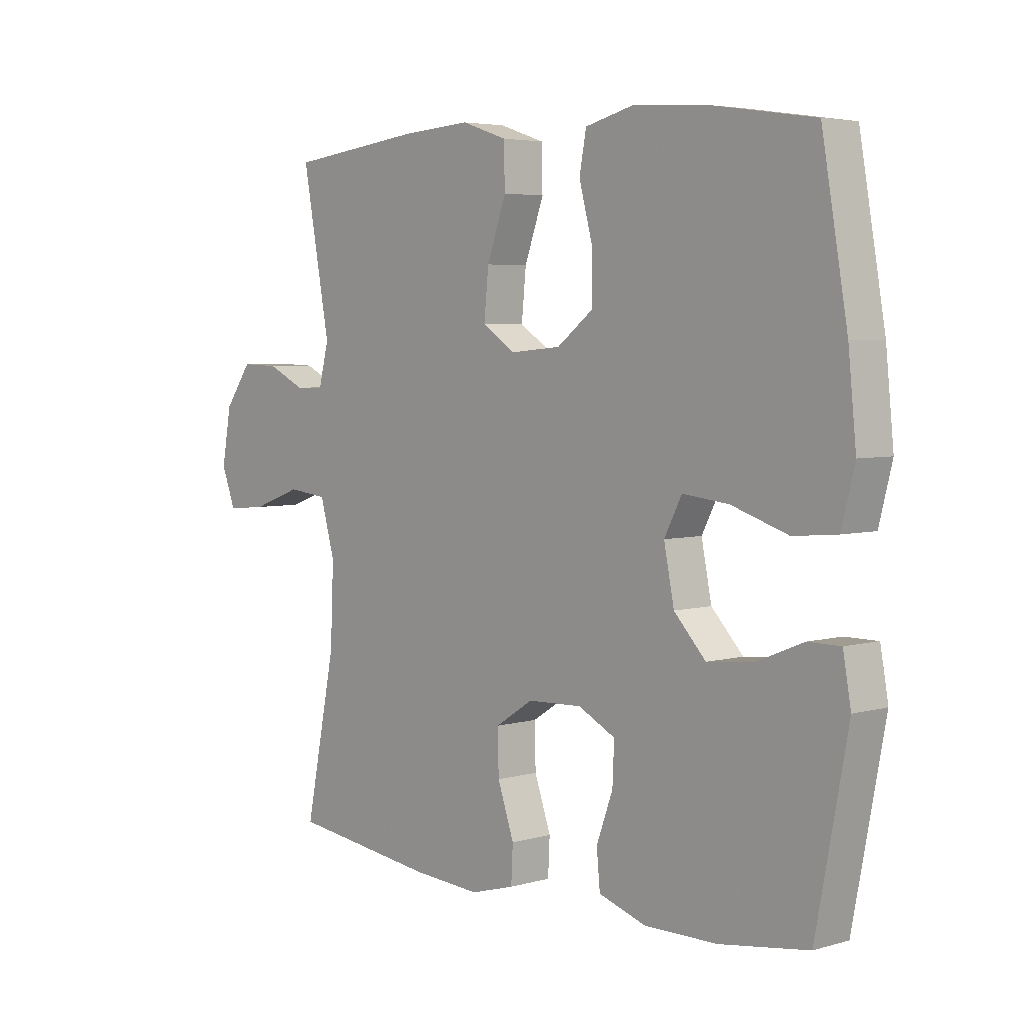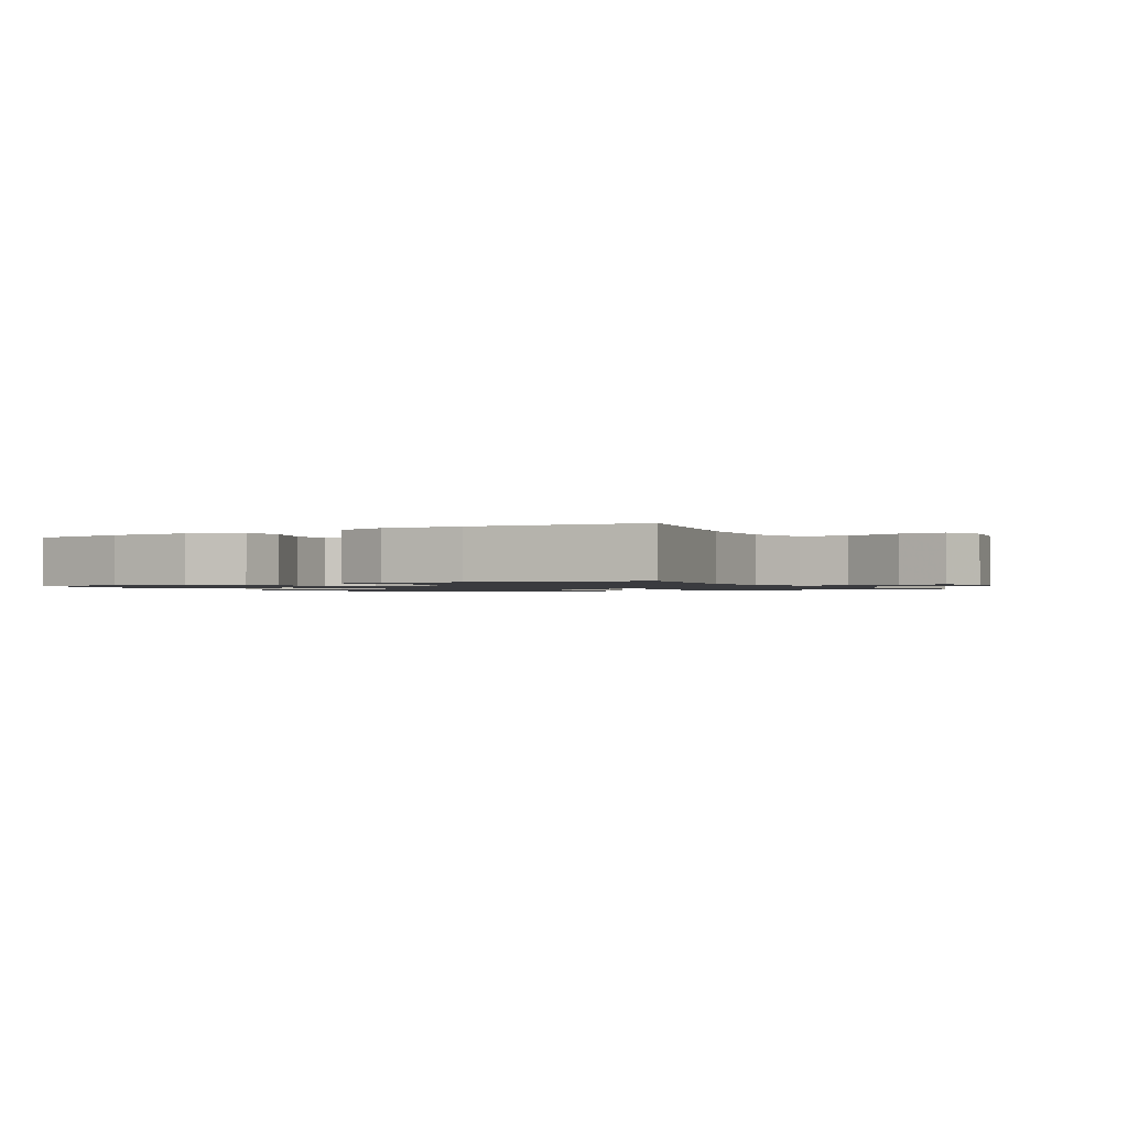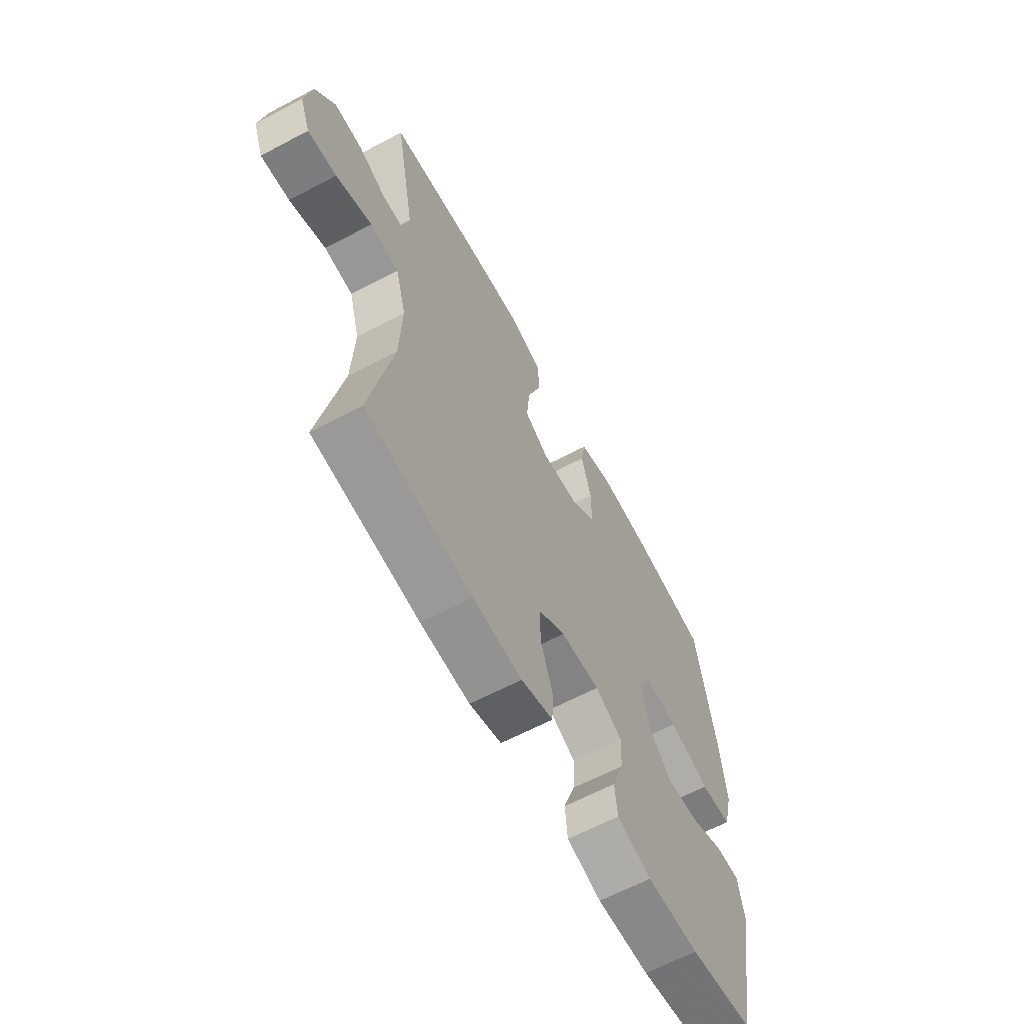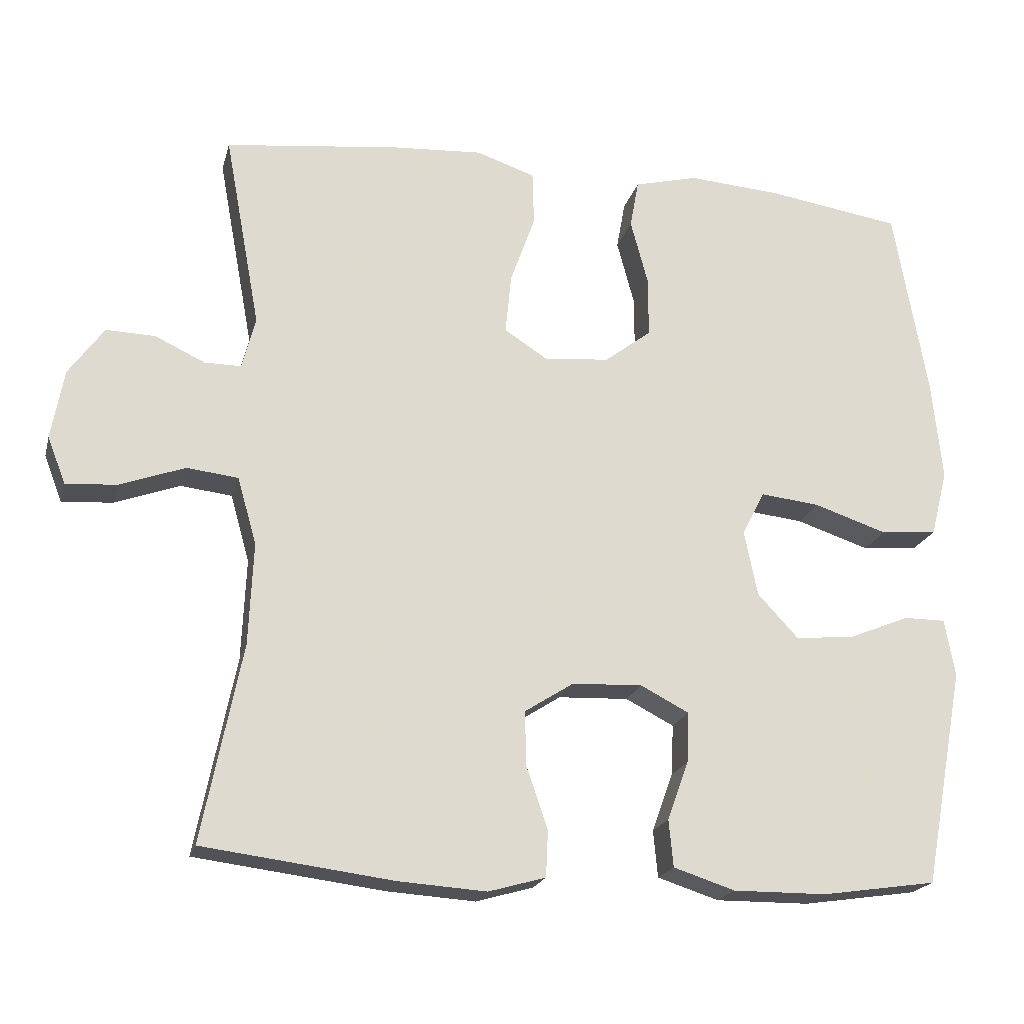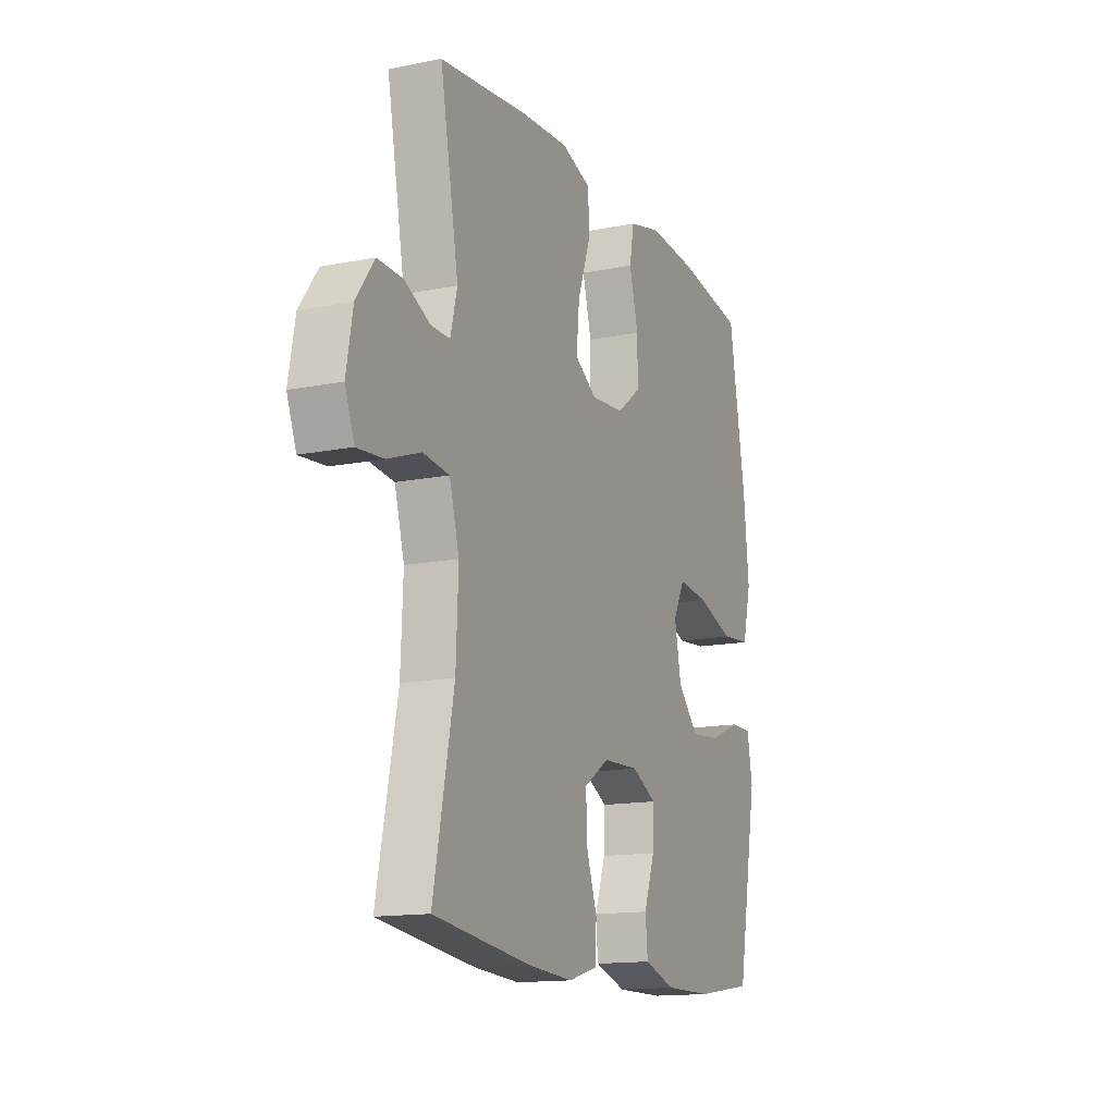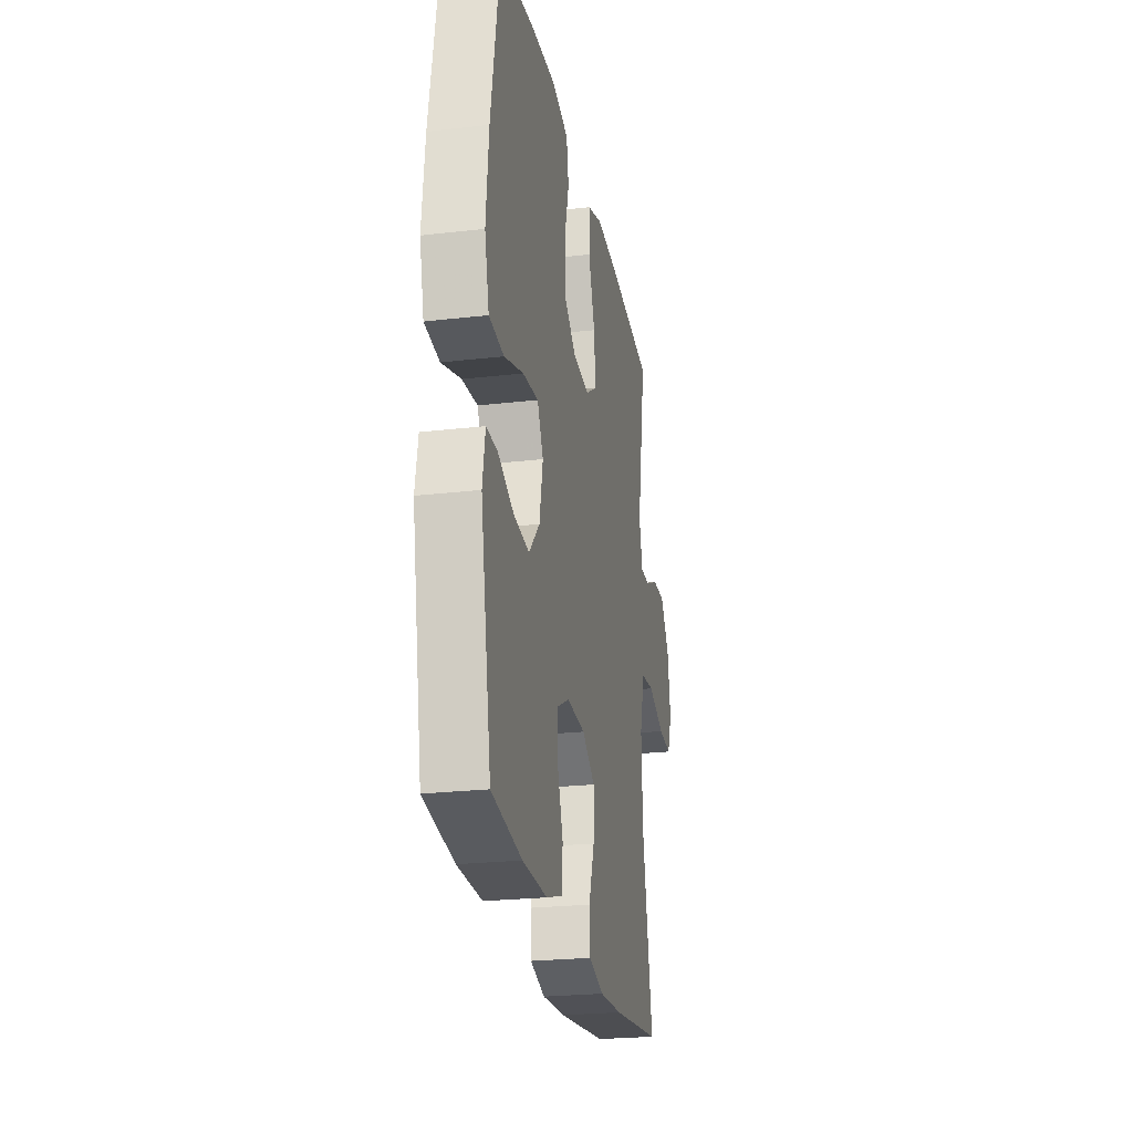
<metadata>
{"format":"obj","ext":"obj","renderer":"f3d","projection":"perspective","resolution":1024,"background":"white","views":[{"elev":4.5,"azim":47.7,"up":"+Z"},{"elev":-1.3,"azim":-149.9,"up":"+Y"},{"elev":-63.1,"azim":-61.8,"up":"+Z"},{"elev":-20.2,"azim":-13.9,"up":"+Z"},{"elev":-14.4,"azim":-66.4,"up":"+Z"},{"elev":-24.3,"azim":100.8,"up":"+Z"}]}
</metadata>
<code>
v 0.5 0.07 0.5
v 0.545 0.07 0.239
v 0.559 0.07 0.1
v 0.536 0.07 0.009
v 0.459 0.07 0.002
v 0.359 0.07 0.035
v 0.278 0.07 0.044
v 0.247 0.07 -0.016
v 0.265 0.07 -0.106
v 0.321 0.07 -0.166
v 0.402 0.07 -0.158
v 0.485 0.07 -0.124
v 0.542 0.07 -0.124
v 0.556 0.07 -0.203
v 0.5 0.07 -0.5
v 0.344 0.07 -0.523
v 0.216 0.07 -0.524
v 0.132 0.07 -0.497
v 0.126 0.07 -0.433
v 0.155 0.07 -0.353
v 0.158 0.07 -0.284
v 0.092 0.07 -0.25
v -0.004 0.07 -0.254
v -0.071 0.07 -0.297
v -0.069 0.07 -0.372
v -0.04 0.07 -0.456
v -0.043 0.07 -0.519
v -0.121 0.07 -0.541
v -0.241 0.07 -0.533
v -0.5 0.07 -0.5
v -0.446 0.07 -0.231
v -0.44 0.07 -0.092
v -0.466 0.07 0
v -0.536 0.07 0.008
v -0.624 0.07 -0.024
v -0.694 0.07 -0.03
v -0.719 0.07 0.035
v -0.702 0.07 0.13
v -0.654 0.07 0.197
v -0.587 0.07 0.195
v -0.519 0.07 0.163
v -0.469 0.07 0.163
v -0.451 0.07 0.234
v -0.5 0.07 0.5
v -0.262 0.07 0.528
v -0.138 0.07 0.536
v -0.058 0.07 0.509
v -0.056 0.07 0.435
v -0.09 0.07 0.34
v -0.098 0.07 0.258
v -0.039 0.07 0.22
v 0.05 0.07 0.228
v 0.114 0.07 0.277
v 0.114 0.07 0.359
v 0.09 0.07 0.449
v 0.102 0.07 0.515
v 0.189 0.07 0.537
v 0.317 0.07 0.528
v 0.5 0 0.5
v 0.545 0 0.239
v 0.559 0 0.1
v 0.536 0 0.009
v 0.459 0 0.002
v 0.359 0 0.035
v 0.278 0 0.044
v 0.247 0 -0.016
v 0.265 0 -0.106
v 0.321 0 -0.166
v 0.402 0 -0.158
v 0.485 0 -0.124
v 0.542 0 -0.124
v 0.556 0 -0.203
v 0.5 0 -0.5
v 0.344 0 -0.523
v 0.216 0 -0.524
v 0.132 0 -0.497
v 0.126 0 -0.433
v 0.155 0 -0.353
v 0.158 0 -0.284
v 0.092 0 -0.25
v -0.004 0 -0.254
v -0.071 0 -0.297
v -0.069 0 -0.372
v -0.04 0 -0.456
v -0.043 0 -0.519
v -0.121 0 -0.541
v -0.241 0 -0.533
v -0.5 0 -0.5
v -0.446 0 -0.231
v -0.44 0 -0.092
v -0.466 0 0
v -0.536 0 0.008
v -0.624 0 -0.024
v -0.694 0 -0.03
v -0.719 0 0.035
v -0.702 0 0.13
v -0.654 0 0.197
v -0.587 0 0.195
v -0.519 0 0.163
v -0.469 0 0.163
v -0.451 0 0.234
v -0.5 0 0.5
v -0.262 0 0.528
v -0.138 0 0.536
v -0.058 0 0.509
v -0.056 0 0.435
v -0.09 0 0.34
v -0.098 0 0.258
v -0.039 0 0.22
v 0.05 0 0.228
v 0.114 0 0.277
v 0.114 0 0.359
v 0.09 0 0.449
v 0.102 0 0.515
v 0.189 0 0.537
v 0.317 0 0.528
f 54 55 56 57
f 53 54 57 58
f 46 47 48 49
f 46 49 50
f 43 44 45 46
f 42 43 46 50
f 38 39 40 41
f 38 41 42
f 37 38 42
f 34 35 36 37
f 33 34 37 42
f 32 33 42 50
f 28 29 30 31
f 25 26 27 28
f 24 25 28 31
f 23 24 31 32
f 17 18 19 20
f 17 20 21
f 16 17 21
f 15 16 21
f 14 15 21
f 11 12 13 14
f 10 11 14 21
f 9 10 21 22
f 3 4 5 6
f 3 6 7
f 2 3 7
f 53 58 1 2
f 52 53 2 7
f 51 52 7 8
f 23 32 50 51
f 22 23 51
f 8 9 22 51
f 115 114 113 112
f 116 115 112 111
f 107 106 105 104
f 108 107 104
f 104 103 102 101
f 108 104 101 100
f 99 98 97 96
f 100 99 96
f 100 96 95
f 95 94 93 92
f 100 95 92 91
f 108 100 91 90
f 89 88 87 86
f 86 85 84 83
f 89 86 83 82
f 90 89 82 81
f 78 77 76 75
f 79 78 75
f 79 75 74
f 79 74 73
f 79 73 72
f 72 71 70 69
f 79 72 69 68
f 80 79 68 67
f 64 63 62 61
f 65 64 61
f 65 61 60
f 60 59 116 111
f 65 60 111 110
f 66 65 110 109
f 109 108 90 81
f 109 81 80
f 109 80 67 66
f 1 59 60 2
f 2 60 61 3
f 3 61 62 4
f 4 62 63 5
f 5 63 64 6
f 6 64 65 7
f 7 65 66 8
f 8 66 67 9
f 9 67 68 10
f 10 68 69 11
f 11 69 70 12
f 12 70 71 13
f 13 71 72 14
f 14 72 73 15
f 15 73 74 16
f 16 74 75 17
f 17 75 76 18
f 18 76 77 19
f 19 77 78 20
f 20 78 79 21
f 21 79 80 22
f 22 80 81 23
f 23 81 82 24
f 24 82 83 25
f 25 83 84 26
f 26 84 85 27
f 27 85 86 28
f 28 86 87 29
f 29 87 88 30
f 30 88 89 31
f 31 89 90 32
f 32 90 91 33
f 33 91 92 34
f 34 92 93 35
f 35 93 94 36
f 36 94 95 37
f 37 95 96 38
f 38 96 97 39
f 39 97 98 40
f 40 98 99 41
f 41 99 100 42
f 42 100 101 43
f 43 101 102 44
f 44 102 103 45
f 45 103 104 46
f 46 104 105 47
f 47 105 106 48
f 48 106 107 49
f 49 107 108 50
f 50 108 109 51
f 51 109 110 52
f 52 110 111 53
f 53 111 112 54
f 54 112 113 55
f 55 113 114 56
f 56 114 115 57
f 57 115 116 58
f 58 116 59 1

</code>
